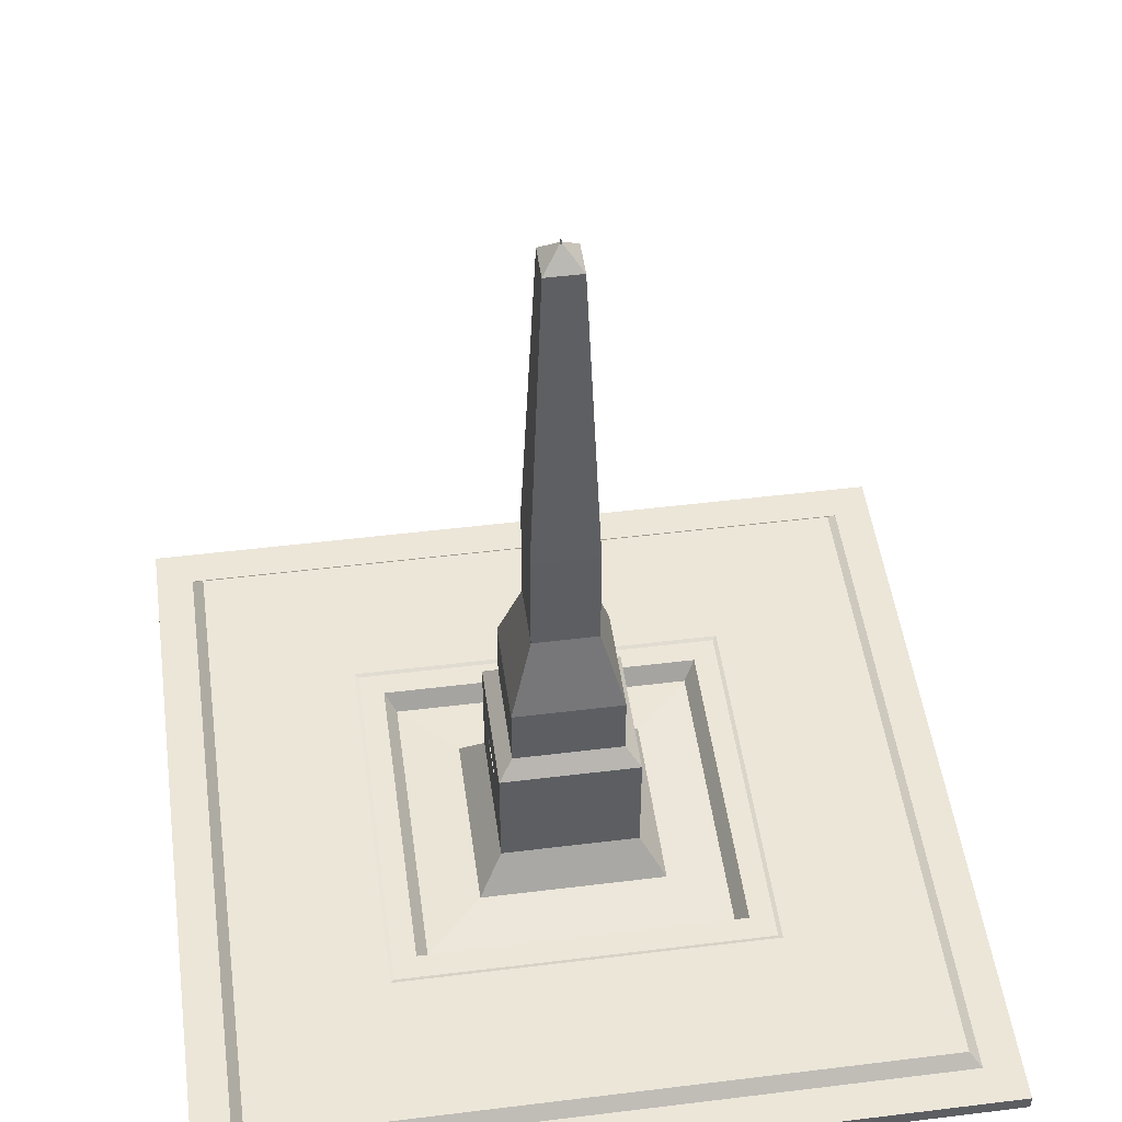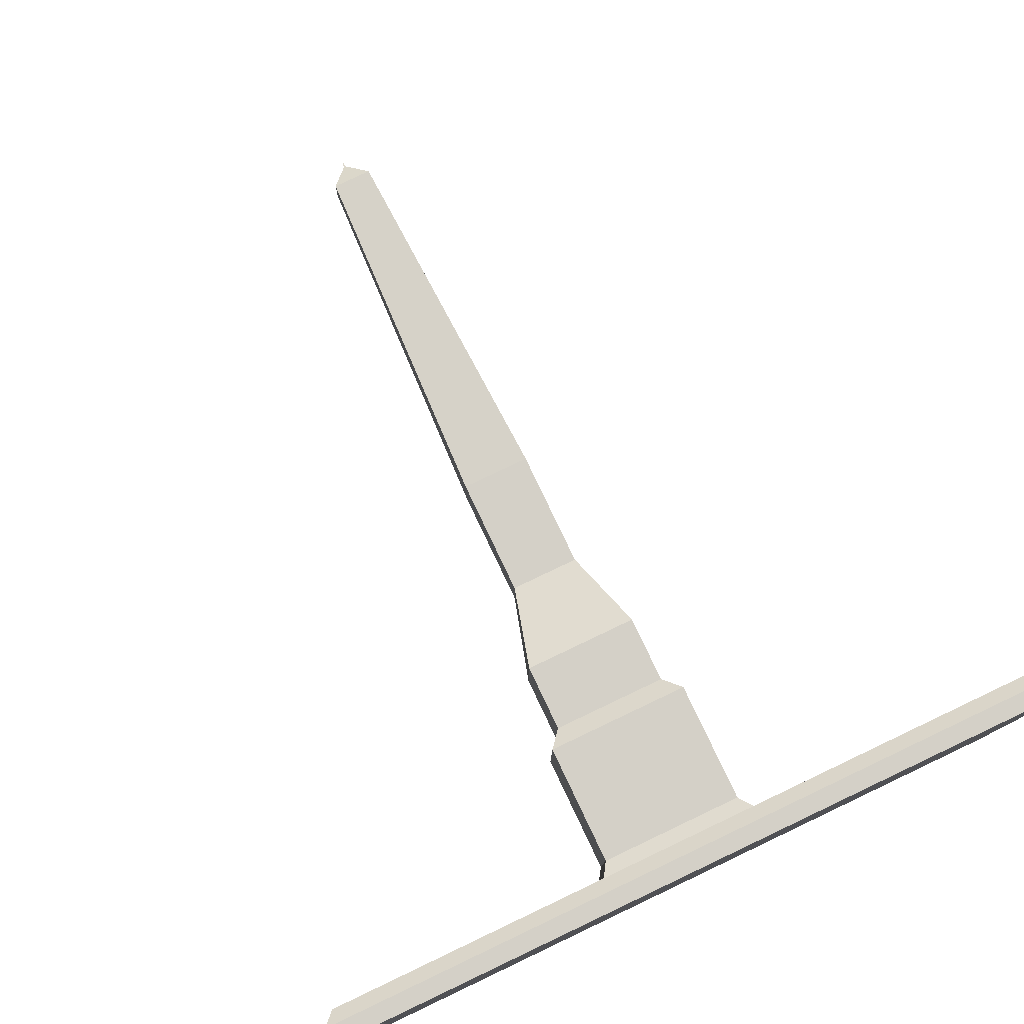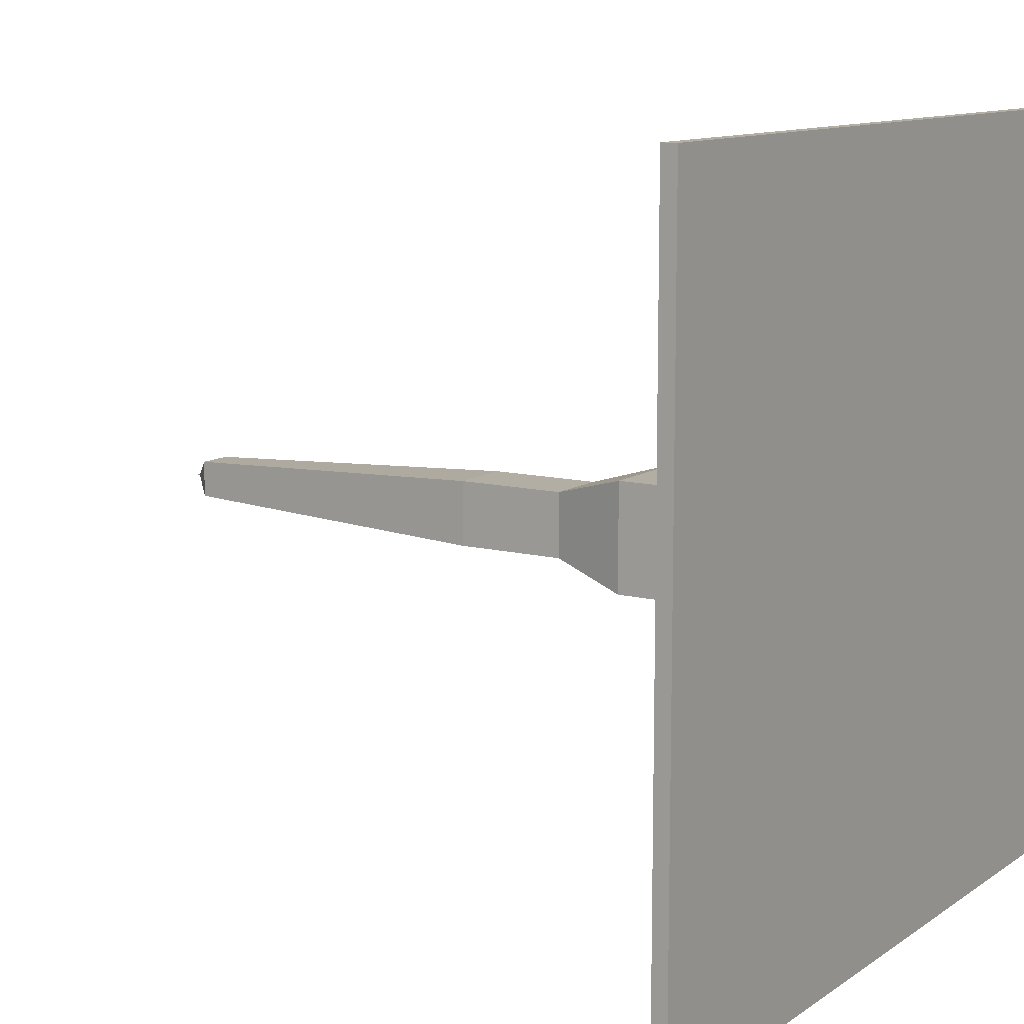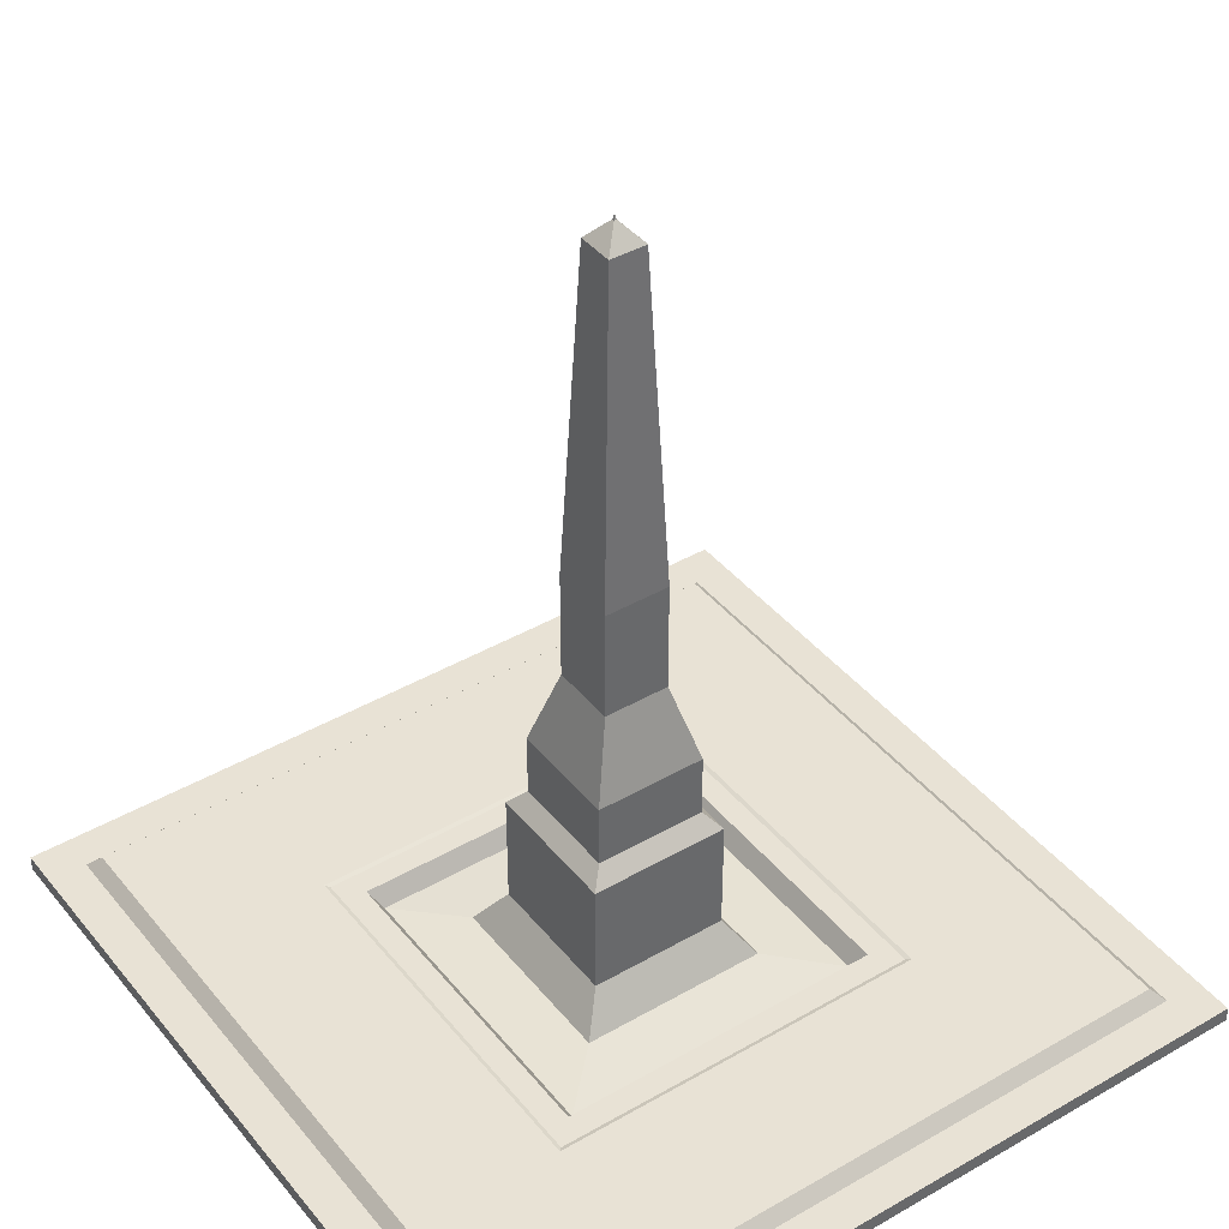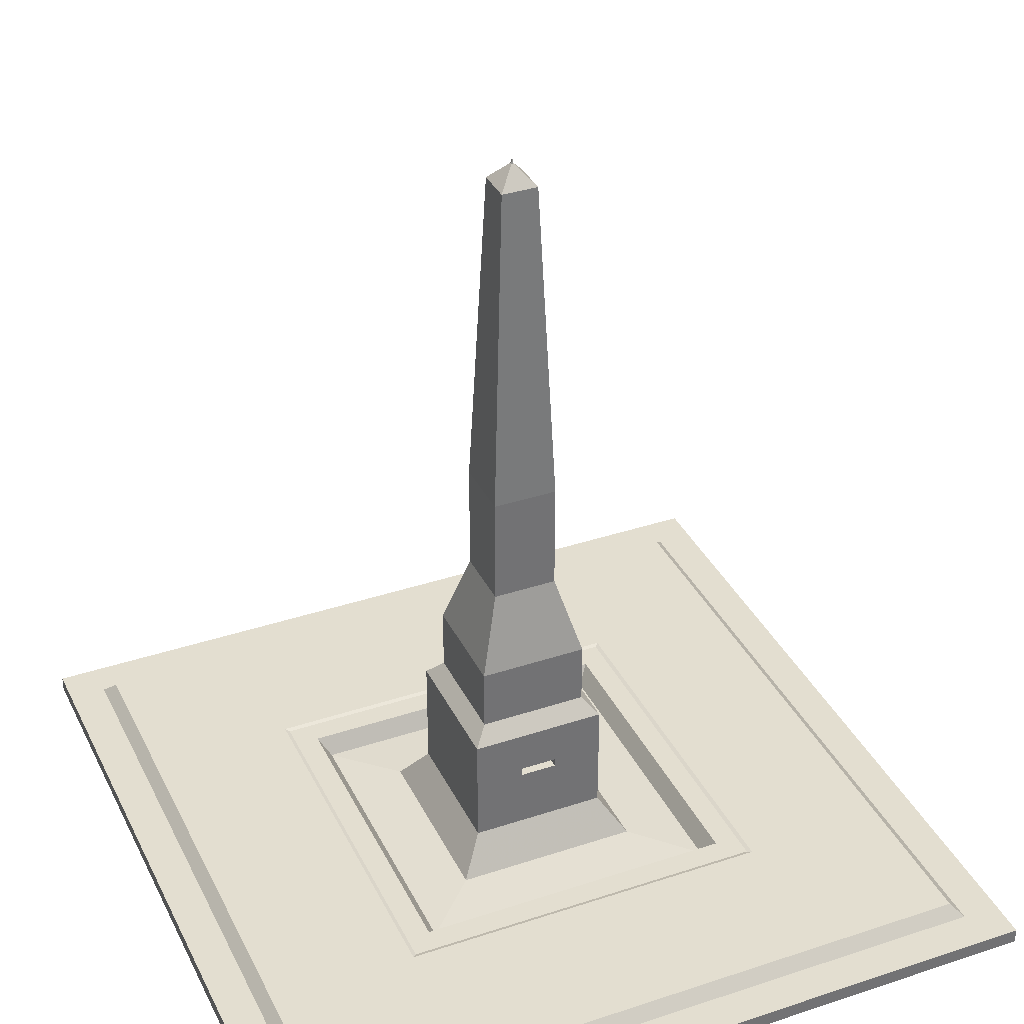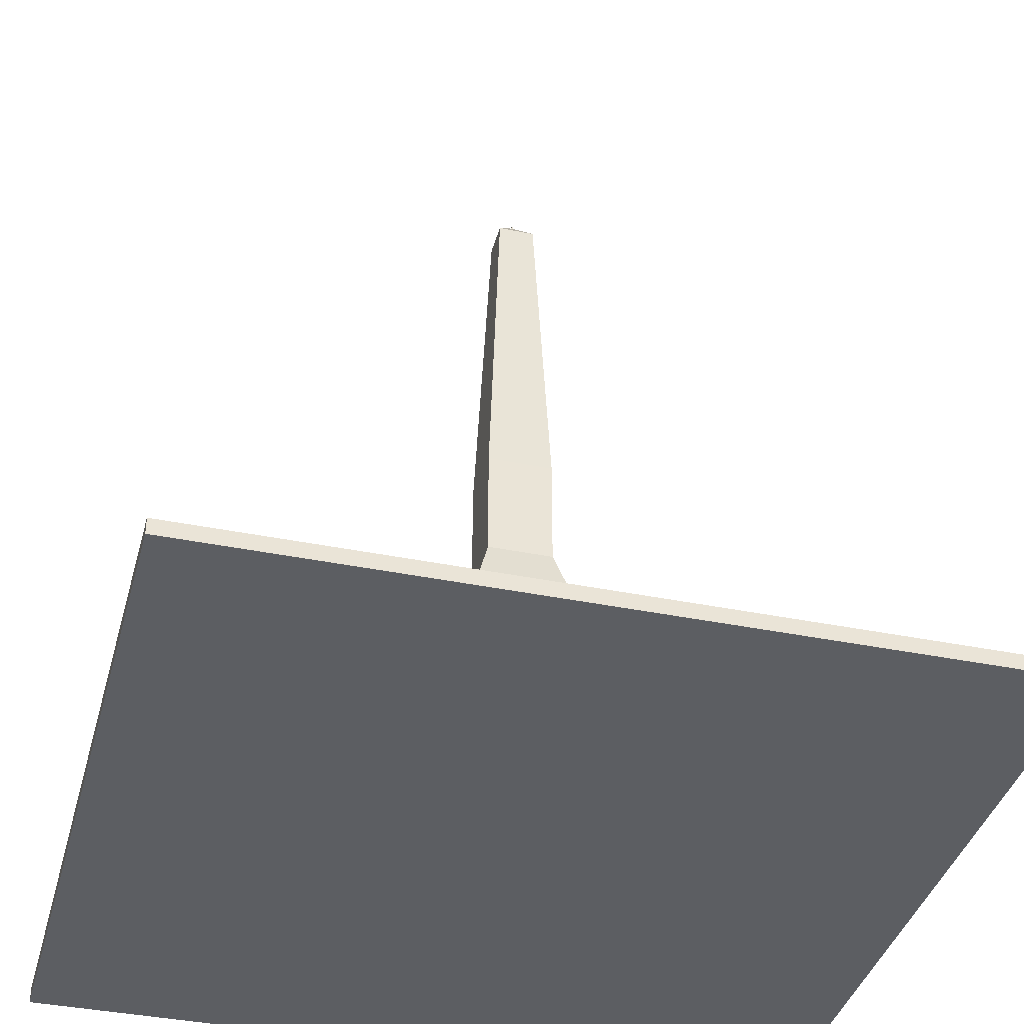
<metadata>
{"format":"obj","ext":"obj","renderer":"f3d","projection":"perspective","resolution":1024,"background":"white","views":[{"elev":49.0,"azim":172.2,"up":"+Y"},{"elev":80.0,"azim":-25.5,"up":"+Z"},{"elev":11.0,"azim":-57.7,"up":"+Z"},{"elev":40.8,"azim":-125.2,"up":"+Y"},{"elev":35.8,"azim":66.4,"up":"+Y"},{"elev":-38.2,"azim":-104.6,"up":"+Y"}]}
</metadata>
<code>
o Cube
v -6.562 0.5017 -6.562
v -6.789 0.2631 -6.789
v 6.562 0.5017 -6.562
v 6.789 0.2631 -6.789
v -6.562 0.5017 6.562
v -6.789 0.2631 6.789
v 6.562 0.5017 6.562
v 6.789 0.2631 6.789
v 1.831 0.1021 -1.831
v 1.831 0.1021 1.831
v -1.831 0.1021 -1.831
v -1.831 0.1021 1.831
v 1.328 0.8698 -1.328
v 1.328 0.8698 1.328
v -1.328 0.8698 -1.328
v -1.328 0.8698 1.328
v 1.328 3.097 -1.328
v 1.328 3.097 1.328
v -1.328 3.097 -1.328
v -1.328 3.097 1.328
v 1.051 3.425 -1.051
v 1.051 3.425 1.051
v -1.051 3.425 -1.051
v -1.051 3.425 1.051
v 1.051 4.649 -1.051
v 1.051 4.649 1.051
v -1.051 4.649 -1.051
v -1.051 4.649 1.051
v 0.6245 6.168 -0.6245
v 0.6245 6.168 0.6245
v -0.6245 6.168 -0.6245
v -0.6245 6.168 0.6245
v 0.6245 8.301 -0.6245
v 0.6245 8.301 0.6245
v -0.6245 8.301 -0.6245
v -0.6245 8.301 0.6245
v 0.3505 14.76 -0.3505
v 0.3505 14.76 0.3505
v -0.3505 14.76 -0.3505
v -0.3505 14.76 0.3505
v 0.0227 15.13 -0.0227
v 0.0227 15.13 0.0227
v -0.0227 15.13 -0.0227
v -0.0227 15.13 0.0227
v 0.004689 15.22 -0.004689
v 0.004689 15.22 0.004689
v -0.004689 15.22 -0.004689
v -0.004689 15.22 0.004689
v 3.681 0.5014 -3.681
v 3.681 0.5014 3.681
v -3.681 0.5014 -3.681
v -3.681 0.5014 3.681
v 1.027 1.062 -1.027
v 1.027 1.062 1.027
v -1.027 1.062 -1.027
v -1.027 1.062 1.027
v 2.919 0.1113 -2.919
v 2.919 0.1113 2.919
v -2.919 0.1113 -2.919
v -2.919 0.1113 2.919
v 0.8959 0.1944 -0.8959
v 0.8959 0.1944 0.8959
v -0.8959 0.1944 -0.8959
v -0.8959 0.1944 0.8959
v 3.604 0.4716 -3.604
v 3.604 0.4716 3.604
v -3.604 0.4716 -3.604
v -3.604 0.4716 3.604
v -3.143 0.4716 3.143
v 3.143 0.4716 -3.143
v 3.143 0.4716 3.143
v -3.143 0.4716 -3.143
v 1.328 2.085 -0.3575
v 1.328 2.085 0.3575
v 1.328 2.25 -0.3575
v 1.328 2.25 0.3575
v 0.8079 2.085 -0.3575
v 0.8079 2.085 0.3575
v 0.8079 2.25 -0.3575
v 0.8079 2.25 0.3575
v -7.522 0.2631 7.522
v 7.522 0.2631 7.522
v -7.522 0.2631 -7.522
v 7.522 0.2631 -7.522
v -7.522 -0.03547 7.522
v 7.522 -0.03547 7.522
v -7.522 -0.03547 -7.522
v 7.522 -0.03547 -7.522
f 9 10 54 53
f 4 3 7 8
f 8 7 5 6
f 6 2 83 81
f 2 1 3 4
f 6 5 1 2
f 12 10 14 16
f 10 12 56 54
f 3 1 51 49
f 5 7 50 52
f 18 14 74 76
f 10 9 13 14
f 11 12 16 15
f 9 11 15 13
f 19 20 24 23
f 15 16 20 19
f 13 15 19 17
f 16 14 18 20
f 24 22 26 28
f 17 19 23 21
f 20 18 22 24
f 18 17 21 22
f 27 28 32 31
f 22 21 25 26
f 23 24 28 27
f 21 23 27 25
f 29 31 35 33
f 25 27 31 29
f 28 26 30 32
f 26 25 29 30
f 36 34 38 40
f 32 30 34 36
f 30 29 33 34
f 31 32 36 35
f 39 40 44 43
f 34 33 37 38
f 35 36 40 39
f 33 35 39 37
f 44 42 46 48
f 37 39 43 41
f 40 38 42 44
f 38 37 41 42
f 47 48 46 45
f 42 41 45 46
f 43 44 48 47
f 41 43 47 45
f 50 49 65 66
f 52 50 66 68
f 55 53 61 63
f 56 55 63 64
f 1 5 52 51
f 7 3 49 50
f 12 11 55 56
f 11 9 53 55
f 60 58 62 64
f 57 59 63 61
f 59 60 64 63
f 58 57 61 62
f 54 56 64 62
f 53 54 62 61
f 59 57 70 72
f 60 59 72 69
f 65 67 72 70
f 67 68 69 72
f 68 66 71 69
f 66 65 70 71
f 58 60 69 71
f 57 58 71 70
f 51 52 68 67
f 49 51 67 65
f 76 74 78 80
f 14 13 73 74
f 13 17 75 73
f 17 18 76 75
f 78 77 79 80
f 75 76 80 79
f 73 75 79 77
f 74 73 77 78
f 83 84 88 87
f 4 8 82 84
f 8 6 81 82
f 2 4 84 83
f 85 87 88 86
f 81 83 87 85
f 84 82 86 88
f 82 81 85 86

</code>
